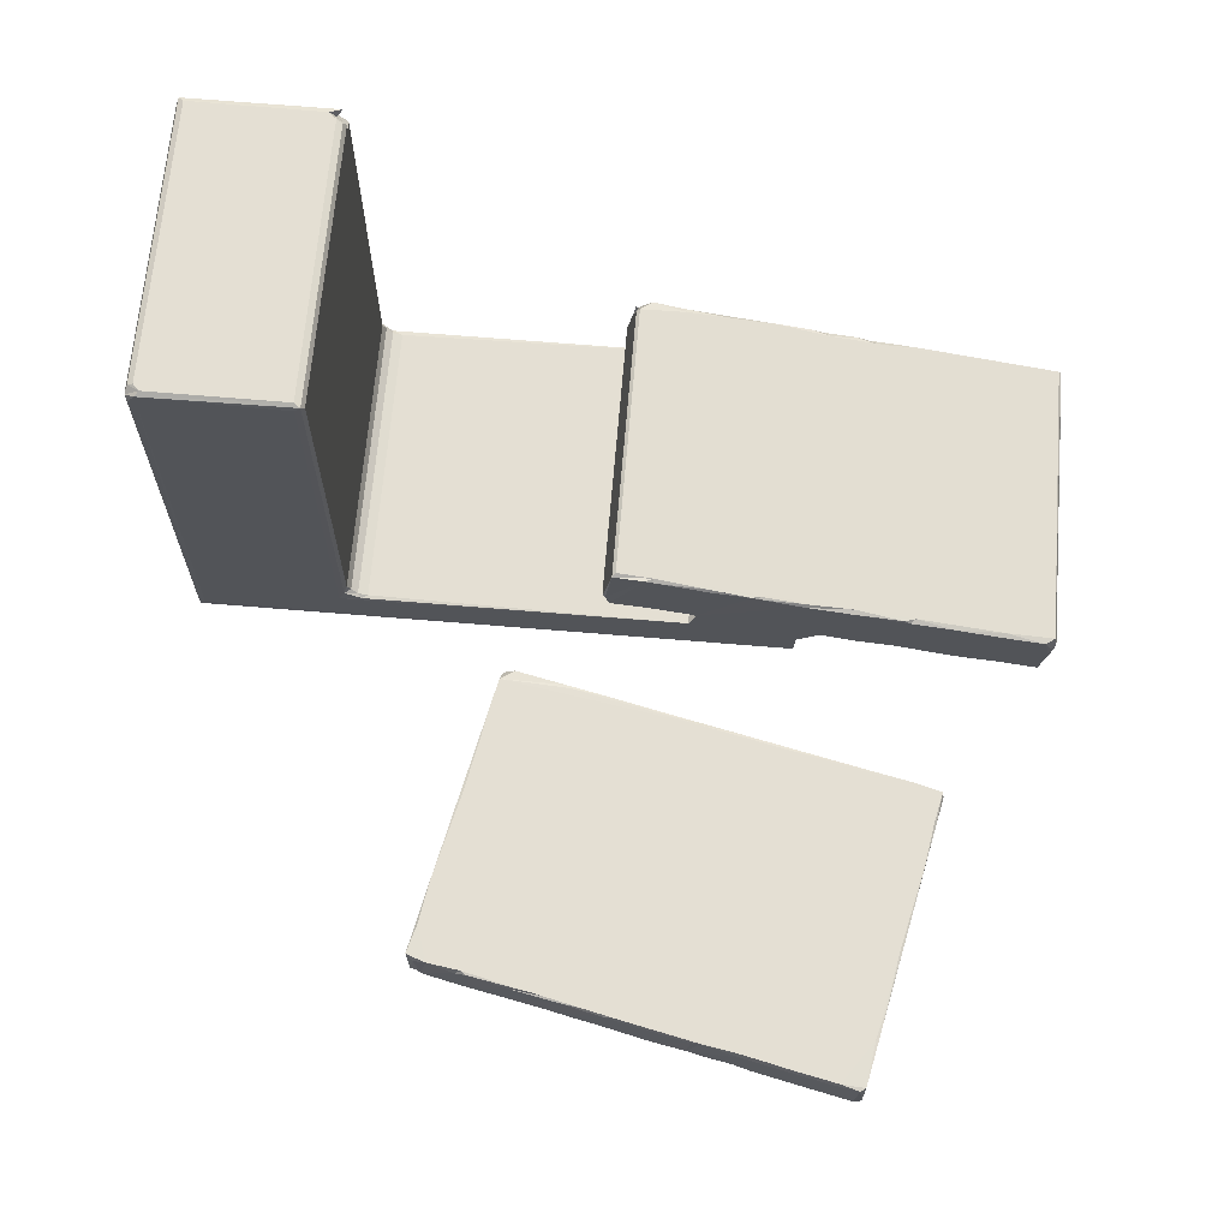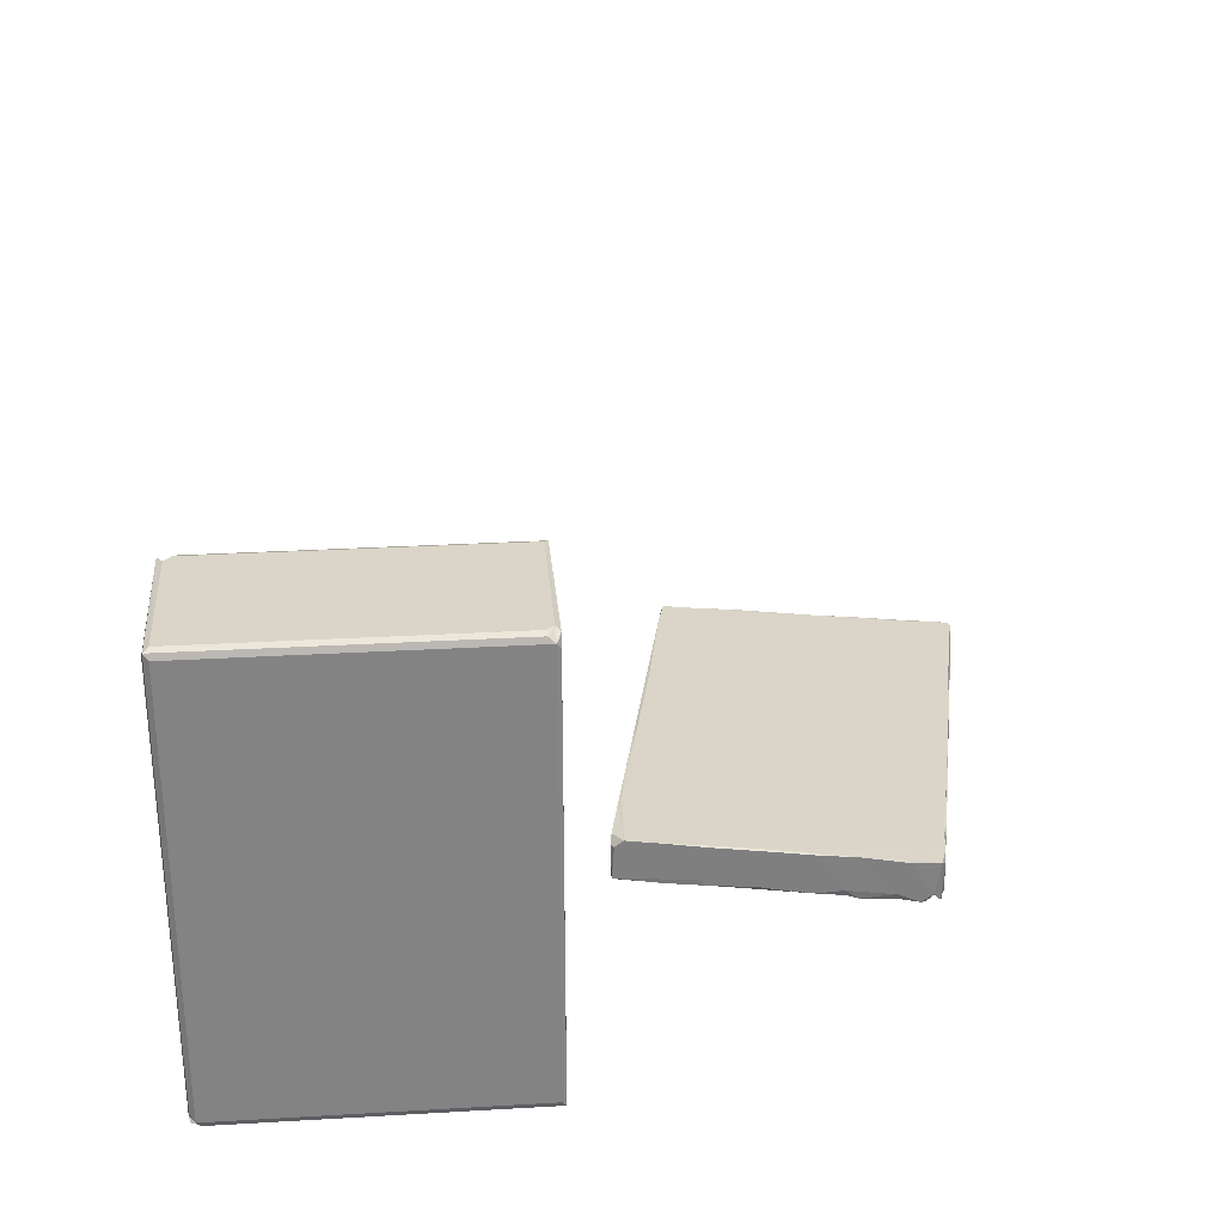
<metadata>
{"format":"obj","ext":"obj","renderer":"f3d","projection":"perspective","resolution":1024,"background":"white","views":[{"elev":66.6,"azim":4.8,"up":"+Z"},{"elev":29.2,"azim":-94.9,"up":"+Z"}]}
</metadata>
<code>
v 14.79 -13.34 0.05295
v 14.54 -13.25 0.04516
v 14.81 -13.26 -0.0001976
v 14.59 -13.3 0.7793
v 14.79 -13.34 0.8632
v 14.69 -13.27 0.8773
v 15.45 -13.48 0.1093
v 15.64 -13.35 -0.0004177
v 15.58 -13.51 0.8017
v 15.61 -13.45 0.01023
v 15.64 -13.5 0.8743
v 16.28 -13.62 0.04882
v 16.28 -13.66 0.1337
v 16.52 -13.58 -0.0004592
v 16.5 -13.7 0.8453
v 16.46 -13.64 0.877
v 16.71 -13.73 0.04352
v 17.27 -13.87 0.7824
v 17.16 -13.84 0.1205
v 17.41 -13.71 -0.0004218
v 17.32 -13.82 0.8657
v 13.72 -13.07 0.07195
v 13.69 -12.94 0.2254
v 13.84 -13.13 0.2234
v 13.8 -12.98 0.146
v 13.68 -13.04 0.8727
v 13.82 -13.14 0.7747
v 13.74 -12.73 0.03922
v 13.8 -12.81 -0.004964
v 13.78 -12.51 0.835
v 13.92 -13.16 0.08853
v 14 -13.08 0.001319
v 14.05 -13.17 0.8771
v 13.92 -12.79 -0.001003
v 13.84 -12.47 0.8758
v 13.85 -12.36 0.04679
v 13.82 -12.32 0.1683
v 13.97 -11.69 0.01223
v 13.97 -11.66 0.8744
v 14.04 -11.48 0.04336
v 14.01 -11.45 0.1668
v 14.13 -11.54 -0.0004733
v 14.11 -10.97 0.8557
v 14.12 -10.94 0.05974
v 14.21 -10.89 0.001821
v 14.18 -10.87 0.875
v 14.37 -9.986 0.8772
v 14.23 -10.55 0.04934
v 14.33 -9.959 0.1067
v 14.39 -10.11 -0.0004661
v 14.3 -10.11 0.8614
v 14.38 -9.876 0.04665
v 14.49 -9.19 0.8579
v 14.59 -9.181 -0.0002258
v 14.52 -9.093 0.05719
v 14.54 -8.95 0.1681
v 14.55 -9.072 0.8759
v 14.81 -7.681 0.8771
v 14.67 -8.346 0.04165
v 14.76 -8.316 0.0003616
v 14.68 -8.322 0.8742
v 14.75 -8.107 0.04359
v 14.85 -7.479 0.07244
v 14.9 -7.657 -0.0007423
v 14.85 -7.517 0.7237
v 15.91 -7.847 -0.000423
v 15.97 -7.681 0.01653
v 18.61 -8.289 0.8771
v 17.51 -8.199 -0.0004954
v 16.79 -8.031 -0.0004847
v 16.09 -7.745 0.05397
v 16.14 -7.712 0.1739
v 16.03 -7.69 0.8599
v 16.13 -7.759 0.8754
v 16.85 -7.866 0.01813
v 17.05 -7.904 0.1773
v 16.97 -7.929 0.0525
v 16.93 -7.882 0.8728
v 8.908 -6.272 0.04601
v 8.866 -6.204 0.1503
v 9.008 -6.281 0.1509
v 9.008 -6.204 -0.0004907
v 8.907 -0.6965 0.04531
v 11.65 -6.281 0.8022
v 8.866 -0.6091 0.1504
v 9.012 -0.6088 -0.0005009
v 19.99 -0.6096 -0.0004937
v 8.866 -0.6091 8.282
v 8.989 -0.5212 0.04588
v 9.032 -0.4931 0.178
v 8.907 -0.5218 0.3142
v 8.907 -0.5217 8.387
v 10.41 -0.4931 0.1499
v 11.65 -0.4929 0.8035
v 9.007 -0.4934 8.284
v 11.52 -0.4933 8.244
v 11.76 -6.272 1.044
v 11.88 -6.17 1.034
v 12 -6.205 0.9261
v 12.07 -6.272 0.8672
v 11.81 -6.204 1.201
v 12.18 -6.204 0.8773
v 11.88 -0.5651 1.034
v 11.81 -0.6088 1.201
v 11.81 -3.269 3.817
v 12.18 -0.6052 0.8772
v 11.81 -6.204 8.283
v 11.76 -6.272 8.387
v 12 -0.6084 0.926
v 18.21 -0.5286 0.8771
v 15.05 -7.479 0.01847
v 15.2 -7.56 0.05384
v 15.25 -7.523 0.1732
v 14.94 -7.461 0.723
v 15.09 -7.492 0.8608
v 20.13 -6.204 -0.000496
v 20.22 -6.279 0.05111
v 18.21 -6.279 0.8759
v 16.61 -6.247 1.785
v 16.6 -6.113 1.742
v 16.67 -6.275 1.812
v 16.73 -6.28 1.549
v 16.61 -6.112 1.571
v 17.47 -6.28 1.46
v 16.78 -6.275 2.699
v 17.39 -6.28 2.631
v 16.85 -6.201 2.739
v 17.49 -6.251 1.402
v 16.59 -0.5322 1.621
v 20.13 -0.7557 -0.0004927
v 16.61 -0.6528 1.569
v 16.85 -0.7149 2.739
v 16.6 -0.5611 1.73
v 17.45 -0.6275 1.411
v 16.78 -0.7555 2.697
v 11.98 -0.5216 0.8691
v 11.76 -0.5211 1.142
v 18.32 -0.4935 0.7977
v 11.81 -0.6088 8.119
v 11.76 -0.5212 8.06
v 19.99 -0.5219 0.04539
v 16.73 -0.4984 1.559
v 16.71 -0.607 2.305
v 16.82 -0.5072 2.451
v 16.67 -0.4992 1.812
v 17.5 -0.5263 1.448
v 17.47 -0.4937 2.472
v 16.76 -0.5235 2.484
v 17.08 -0.5015 2.667
v 9.046 -6.281 8.371
v 11.65 -6.281 8.281
v 8.866 -6.204 8.282
v 8.907 -6.272 8.178
v 9.126 -6.197 8.433
v 11.65 -6.204 8.433
v 8.907 -6.077 8.387
v 9.009 -6.075 8.433
v 9.009 -0.6098 8.433
v 11.5 -0.6314 8.433
v 11.73 -0.5238 8.382
v 11.81 -0.7556 8.283
v 11.81 -0.7556 8.119
v 11.76 -0.8147 8.388
v 11.65 -0.493 8.119
v 11.65 -0.7556 8.433
v 11.62 -0.6089 8.283
v 17.39 -13.81 0.006633
v 17.91 -13.97 0.04507
v 18.15 -14.05 0.05442
v 17.96 -14.01 0.7791
v 18.18 -13.97 -0.0004585
v 17.43 -13.89 0.877
v 18.1 -14.02 0.8745
v 18.76 -14.18 0.1339
v 18.83 -14.2 0.7805
v 19.01 -14.06 -0.0002674
v 18.97 -14.16 0.01034
v 19.19 -14.26 0.04358
v 19 -14.23 0.8744
v 19.85 -14.37 0.8767
v 19.58 -14.36 0.1607
v 19.9 -14.24 -0.0004454
v 19.75 -14.4 0.7825
v 19.89 -14.34 0.000213
v 19.96 -14.44 0.05598
v 20.64 -14.58 0.05293
v 20.44 -14.54 0.7791
v 20.59 -14.49 0.001501
v 20.59 -14.55 0.8745
v 21.48 -14.73 0.8768
v 22.39 -12.15 -0.0004823
v 21.31 -14.73 0.7804
v 21.26 -14.71 0.1118
v 21.39 -14.65 0.008978
v 21.77 -14.82 0.05471
v 21.87 -14.7 -0.0004716
v 22.04 -13.77 -0.0002001
v 22.4 -12.29 0.8772
v 21.83 -14.83 0.8539
v 21.91 -14.8 0.07617
v 21.93 -14.76 0.8701
v 22.06 -13.89 0.8763
v 22.21 -13.04 -0.0003052
v 21.96 -14.61 0.04191
v 22.12 -13.86 0.1678
v 22.13 -13.8 0.05748
v 22.13 -13.82 0.8635
v 22.28 -13.07 0.04526
v 22.26 -13.14 0.872
v 19.99 -8.73 -0.0004974
v 19.28 -8.56 -0.0004922
v 17.73 -8.104 0.8744
v 17.57 -8.036 0.01394
v 17.69 -8.089 0.05367
v 17.74 -8.05 0.1728
v 17.66 -8.038 0.8549
v 18.4 -8.377 -0.0004168
v 18.45 -8.218 0.007192
v 18.57 -8.23 0.8479
v 18.63 -8.239 0.1738
v 20.21 -8.635 0.8769
v 19.33 -8.399 0.01673
v 19.48 -8.48 0.8763
v 18.57 -8.274 0.05396
v 19.45 -8.416 0.85
v 19.45 -8.458 0.05239
v 19.53 -8.431 0.1778
v 20.05 -8.561 0.01674
v 20.18 -8.571 0.8516
v 22.93 -9.82 0.8771
v 22.57 -11.36 0.0009409
v 22.48 -12.15 0.1447
v 22.46 -12.25 0.8554
v 22.47 -12.18 0.04686
v 22.73 -10.58 -0.0003107
v 22.65 -11.36 0.8441
v 22.59 -11.41 0.8759
v 22.79 -10.65 0.873
v 20.87 -8.848 -0.0003697
v 22.57 -9.083 0.8764
v 21.76 -9.091 -0.000478
v 21.1 -8.817 0.8747
v 21.94 -9.002 0.8771
v 20.22 -8.578 0.1737
v 20.17 -8.619 0.05364
v 20.94 -8.732 0.04647
v 21.07 -8.76 0.8468
v 21.06 -8.803 0.05387
v 21.11 -8.767 0.1735
v 22.83 -9.829 -0.0004555
v 22.47 -9.165 -0.0002718
v 23 -9.314 -0.001295
v 22.64 -9.147 0.05136
v 23.07 -9.217 0.875
v 21.82 -8.927 0.01565
v 21.94 -8.945 0.8487
v 21.97 -8.95 0.1733
v 21.94 -8.988 0.05232
v 22.56 -9.079 0.06453
v 22.96 -9.159 0.7914
v 22.67 -11.26 0.05569
v 22.81 -10.58 0.04478
v 22.98 -9.786 0.1683
v 22.97 -9.84 0.834
v 22.98 -9.759 0.0529
v 23.07 -9.197 0.05604
v 23.09 -9.288 0.1568
v 23.09 -9.288 0.7911
v 18.36 -6.28 1.283
v 18.22 -6.201 1.262
v 18.33 -6.264 0.9947
v 18.34 -6.238 1.123
v 20.24 -6.279 0.492
v 20.34 -6.281 2.017
v 17.53 -6.196 2.609
v 17.52 -6.27 2.559
v 18.57 -6.279 2.362
v 18.53 -6.242 2.417
v 19.34 -6.279 2.263
v 19.47 -6.271 2.193
v 19.51 -6.19 2.231
v 18.22 -0.6146 1.262
v 18.34 -0.6529 1.123
v 17.62 -0.5068 1.378
v 18.33 -0.5313 0.9927
v 17.74 -0.6075 2.569
v 24.98 -0.5284 1.189
v 19.4 -0.5333 2.252
v 20.25 -6.204 0.1503
v 20.35 -6.266 0.6628
v 20.67 -6.28 0.8179
v 20.5 -6.204 0.7586
v 20.72 -6.197 0.7871
v 21.33 -6.279 0.6717
v 20.25 -0.6245 0.1578
v 20.25 -0.6087 0.4916
v 20.22 -0.7557 0.0454
v 21.28 -0.555 0.68
v 22.08 -6.28 0.5777
v 22.12 -6.251 0.5195
v 22.28 -6.28 1.655
v 23.02 -6.27 0.3925
v 23.12 -6.279 1.513
v 20.31 -6.237 2.078
v 21.17 -6.278 1.871
v 21.24 -6.192 1.902
v 22.17 -6.27 1.724
v 22.39 -6.187 1.684
v 20.35 -0.5259 0.6599
v 20.5 -0.5337 0.7589
v 20.72 -0.5432 0.7876
v 22.06 -0.6277 0.5324
v 23.17 -0.6244 0.3201
v 20.53 -0.6021 2.036
v 20.12 -0.4934 0.1628
v 18.22 -0.5238 1.302
v 18.61 -0.4936 1.354
v 18.39 -0.525 1.184
v 19.99 -0.7556 -0.0004953
v 20.21 -0.4933 0.8452
v 18.7 -0.5759 2.386
v 17.68 -0.4934 1.553
v 18.57 -0.4944 2.327
v 17.67 -0.5248 2.543
v 20.35 -0.4942 1.979
v 19.46 -0.4949 2.154
v 20.11 -0.5199 2.105
v 20.16 -0.5807 0.163
v 20.21 -0.5217 0.3367
v 21.26 -0.4948 1.798
v 21.23 -0.5258 0.7376
v 21.41 -0.494 0.779
v 22.23 -0.5243 0.5005
v 22.11 -0.5267 0.5666
v 22.3 -0.4942 0.5972
v 22.3 -0.4945 1.618
v 23.19 -0.4937 1.442
v 23.17 -0.5276 0.372
v 21.45 -0.6062 1.861
v 21 -0.5201 1.933
v 22.19 -0.5264 1.721
v 23.12 -0.5325 1.542
v 23.27 -6.278 0.3019
v 24.02 -6.279 0.2125
v 24.05 -6.256 0.1529
v 24.01 -6.28 1.333
v 24.75 -6.196 0.01892
v 24.84 -6.279 0.0552
v 24.83 -6.28 1.195
v 24.08 -6.191 1.361
v 24.95 -6.278 0.6929
v 25.01 -6.149 1.183
v 24.88 -6.209 0.1566
v 24.97 -6.253 0.5934
v 25.05 -6.202 1.026
v 24.98 -6.256 0.9291
v 23.24 -6.19 1.521
v 25.05 -0.6174 1.025
v 25.03 -0.5348 1.131
v 24.01 -0.6271 0.1599
v 24.6 -0.5462 0.04931
v 24.75 -0.7556 0.01895
v 24.84 -0.7557 0.05404
v 24.95 -0.5492 0.5283
v 23.36 -0.494 0.4188
v 23.3 -0.5177 0.3119
v 24.77 -0.4941 0.1706
v 24.08 -0.4946 1.271
v 24.09 -0.4989 0.2222
v 24.18 -0.5094 0.1314
v 24.62 -0.7556 0.04491
v 24.8 -0.5618 0.2473
v 24.26 -0.6014 1.327
v 24.89 -0.6215 0.2056
v 24.92 -0.4935 1.109
v 24.84 -0.5299 0.1688
v 23.83 -0.5199 1.395
f 1 2 3
f 5 6 4
f 1 3 8
f 1 5 4
f 5 1 9
f 1 10 7
f 1 8 10
f 1 7 9
f 5 11 6
f 5 9 11
f 7 10 12
f 12 13 7
f 12 10 14
f 10 8 14
f 7 15 9
f 7 13 15
f 9 16 11
f 9 15 16
f 17 13 12
f 17 12 14
f 13 18 15
f 17 19 13
f 17 14 20
f 15 21 16
f 15 18 21
f 22 25 24
f 22 23 25
f 22 26 23
f 22 24 27
f 22 27 26
f 23 29 25
f 23 28 29
f 23 30 28
f 23 26 30
f 24 32 31
f 24 25 32
f 31 32 2
f 24 31 27
f 31 33 27
f 31 4 33
f 25 34 32
f 25 29 34
f 26 35 30
f 27 33 26
f 35 26 33
f 28 37 36
f 28 36 29
f 28 30 37
f 29 36 34
f 36 38 34
f 30 35 39
f 35 33 39
f 36 37 38
f 38 41 40
f 38 37 41
f 38 42 34
f 38 40 42
f 37 30 39
f 37 39 41
f 40 41 44
f 40 45 42
f 40 44 45
f 39 43 41
f 41 43 44
f 43 39 46
f 2 1 31
f 31 1 4
f 32 34 3
f 2 32 3
f 4 6 33
f 34 42 3
f 8 3 14
f 3 42 14
f 33 47 39
f 45 49 48
f 45 44 49
f 44 43 49
f 48 50 45
f 43 51 49
f 39 47 46
f 46 47 51
f 43 46 51
f 42 45 50
f 42 50 14
f 11 16 6
f 33 6 47
f 48 49 50
f 49 52 50
f 51 47 53
f 52 54 50
f 49 51 53
f 52 49 55
f 52 55 54
f 49 53 55
f 55 53 56
f 47 57 53
f 55 56 59
f 55 59 54
f 59 60 54
f 56 53 61
f 53 57 61
f 59 62 60
f 56 63 59
f 56 58 63
f 56 61 58
f 62 59 63
f 62 64 60
f 62 63 64
f 63 58 65
f 54 60 64
f 54 64 50
f 57 47 58
f 57 58 61
f 64 67 66
f 50 64 70
f 47 68 58
f 64 66 70
f 66 67 71
f 68 74 58
f 50 70 69
f 70 66 75
f 66 71 75
f 72 73 76
f 71 72 75
f 70 75 77
f 77 75 76
f 72 76 75
f 76 73 78
f 68 78 74
f 73 74 78
f 79 80 83
f 79 83 82
f 83 80 85
f 83 86 82
f 82 86 87
f 83 85 86
f 85 80 88
f 86 90 89
f 86 85 90
f 85 91 90
f 91 92 90
f 85 92 91
f 85 88 92
f 89 90 93
f 92 95 90
f 95 93 90
f 97 99 98
f 97 100 99
f 84 100 97
f 97 98 101
f 100 102 99
f 98 99 103
f 98 103 101
f 103 104 101
f 104 105 101
f 99 102 106
f 97 101 107
f 97 107 108
f 84 97 108
f 101 105 107
f 103 99 109
f 99 106 109
f 106 102 110
f 64 63 111
f 64 111 112
f 112 111 113
f 63 114 111
f 63 65 114
f 111 114 113
f 113 114 115
f 64 112 67
f 113 115 72
f 58 115 65
f 65 115 114
f 58 73 115
f 79 82 116
f 79 117 81
f 81 117 118
f 81 118 84
f 82 87 116
f 112 113 67
f 113 72 67
f 72 115 73
f 71 67 72
f 58 74 73
f 79 116 117
f 84 118 100
f 100 118 102
f 119 120 121
f 122 121 123
f 121 125 119
f 121 126 125
f 121 122 126
f 120 123 121
f 123 128 122
f 123 120 129
f 116 87 130
f 129 131 123
f 123 131 128
f 125 127 132
f 120 119 133
f 131 134 128
f 129 120 133
f 125 135 119
f 125 132 135
f 103 109 136
f 103 137 104
f 103 136 137
f 94 137 136
f 86 89 87
f 109 106 136
f 93 94 138
f 94 136 138
f 104 137 140
f 94 140 137
f 104 140 139
f 89 93 141
f 87 89 141
f 138 136 110
f 106 110 136
f 119 135 133
f 131 142 134
f 133 135 143
f 135 144 143
f 135 132 144
f 129 133 145
f 142 131 129
f 129 145 142
f 142 146 134
f 145 147 142
f 133 143 145
f 145 148 144
f 143 148 145
f 145 144 149
f 143 144 148
f 79 81 150
f 81 84 151
f 81 151 150
f 79 152 80
f 79 153 152
f 79 150 153
f 153 150 152
f 150 154 152
f 150 155 154
f 150 108 155
f 154 157 156
f 152 154 156
f 152 88 80
f 152 156 88
f 154 155 157
f 150 151 108
f 156 157 92
f 88 156 92
f 157 155 158
f 92 157 158
f 93 95 96
f 158 155 159
f 95 92 160
f 158 160 92
f 95 160 96
f 158 159 160
f 84 108 151
f 107 161 108
f 107 162 161
f 161 163 108
f 155 108 163
f 105 139 107
f 104 139 105
f 107 139 162
f 93 96 94
f 96 164 94
f 94 164 140
f 159 155 165
f 155 163 165
f 162 166 161
f 162 139 166
f 161 159 163
f 161 166 159
f 165 163 159
f 139 96 166
f 139 140 96
f 164 96 140
f 166 160 159
f 166 96 160
f 17 167 19
f 17 20 167
f 13 19 18
f 19 167 168
f 168 169 19
f 19 170 18
f 19 169 170
f 21 172 16
f 18 170 172
f 172 21 18
f 170 173 172
f 169 168 171
f 170 169 175
f 170 175 173
f 168 167 171
f 167 20 171
f 169 171 176
f 169 177 174
f 169 176 177
f 174 175 169
f 178 174 177
f 174 179 175
f 175 179 173
f 173 179 172
f 179 180 172
f 178 181 174
f 178 177 182
f 177 176 182
f 174 183 179
f 174 181 183
f 178 184 181
f 178 182 184
f 184 185 181
f 179 183 180
f 176 171 182
f 185 187 181
f 187 183 181
f 185 186 187
f 185 188 186
f 185 184 188
f 187 180 183
f 187 189 180
f 189 190 180
f 184 182 191
f 192 187 186
f 186 188 194
f 186 194 193
f 193 195 186
f 194 188 196
f 186 195 192
f 187 192 189
f 192 190 189
f 184 197 188
f 184 191 197
f 193 194 195
f 195 199 192
f 195 194 196
f 195 196 200
f 200 201 199
f 195 200 199
f 192 199 190
f 199 201 190
f 196 188 197
f 190 201 202
f 197 191 203
f 190 202 198
f 200 196 204
f 200 204 205
f 205 201 200
f 204 206 205
f 196 206 204
f 196 197 206
f 205 207 201
f 201 207 202
f 205 206 207
f 197 208 206
f 197 203 208
f 207 209 202
f 20 14 171
f 172 6 16
f 171 14 210
f 14 69 210
f 180 6 172
f 171 210 191
f 14 50 69
f 6 68 47
f 69 211 210
f 70 213 69
f 70 77 213
f 69 213 214
f 77 76 213
f 214 213 215
f 215 213 76
f 76 78 216
f 68 212 78
f 78 212 216
f 69 218 217
f 69 217 211
f 69 214 218
f 76 219 215
f 214 215 218
f 215 220 218
f 215 219 220
f 76 216 219
f 216 212 219
f 68 219 212
f 68 6 221
f 211 217 222
f 217 218 224
f 224 218 220
f 217 224 222
f 220 219 225
f 219 68 225
f 211 222 226
f 211 228 210
f 211 226 228
f 227 225 229
f 68 221 223
f 225 223 229
f 224 220 222
f 226 222 227
f 222 220 227
f 227 220 225
f 223 225 68
f 182 171 191
f 180 190 6
f 190 198 6
f 206 208 232
f 206 232 207
f 207 232 233
f 198 202 209
f 207 233 209
f 208 234 232
f 203 234 208
f 203 191 234
f 233 198 209
f 6 198 230
f 234 231 232
f 191 231 234
f 233 232 236
f 233 236 237
f 198 233 237
f 191 235 231
f 237 238 198
f 198 238 230
f 210 239 191
f 191 239 241
f 6 240 221
f 221 240 243
f 221 243 242
f 226 227 228
f 210 228 245
f 245 228 244
f 227 244 228
f 227 229 244
f 210 245 239
f 244 247 246
f 244 229 247
f 223 221 229
f 245 244 246
f 239 245 246
f 246 247 249
f 248 246 249
f 239 246 248
f 229 221 247
f 242 247 221
f 191 250 235
f 230 240 6
f 191 241 250
f 241 251 250
f 250 251 252
f 251 253 252
f 240 230 254
f 239 255 241
f 239 248 255
f 249 247 256
f 248 249 255
f 249 257 255
f 241 255 258
f 258 255 257
f 249 256 257
f 247 242 256
f 243 256 242
f 258 257 259
f 241 258 251
f 251 258 259
f 251 259 253
f 257 240 259
f 257 256 240
f 259 240 260
f 256 243 240
f 231 261 232
f 232 261 236
f 231 262 261
f 231 235 262
f 262 263 261
f 261 263 264
f 261 264 236
f 236 264 238
f 237 236 238
f 235 250 262
f 262 265 263
f 250 265 262
f 264 230 238
f 250 252 265
f 253 259 266
f 252 253 266
f 266 259 260
f 265 266 267
f 252 266 265
f 265 267 263
f 263 268 264
f 263 267 268
f 267 266 268
f 268 266 254
f 260 254 266
f 260 240 254
f 230 264 254
f 268 254 264
f 128 269 124
f 269 128 270
f 269 270 272
f 102 118 110
f 118 271 110
f 118 117 269
f 118 269 271
f 271 269 272
f 117 273 269
f 124 122 128
f 122 124 126
f 125 275 127
f 125 126 275
f 276 275 126
f 124 277 126
f 124 269 277
f 126 277 276
f 276 278 275
f 277 278 276
f 269 279 277
f 269 274 279
f 277 279 278
f 280 281 279
f 279 274 280
f 278 279 275
f 279 281 275
f 128 134 270
f 134 282 270
f 270 282 272
f 282 283 272
f 110 271 285
f 134 284 282
f 271 272 283
f 271 283 285
f 127 275 132
f 132 275 286
f 275 288 286
f 117 289 273
f 269 273 274
f 290 291 273
f 290 292 291
f 273 291 274
f 291 292 293
f 291 293 294
f 117 295 289
f 289 296 273
f 273 296 290
f 289 295 296
f 117 297 295
f 116 297 117
f 293 298 294
f 299 294 300
f 294 299 301
f 300 302 299
f 299 303 301
f 280 304 281
f 274 304 280
f 291 305 274
f 291 294 305
f 274 306 304
f 274 305 306
f 281 304 275
f 304 306 275
f 294 301 305
f 305 307 306
f 305 301 307
f 301 308 307
f 301 303 308
f 308 306 307
f 296 309 290
f 290 310 292
f 290 309 310
f 292 310 293
f 293 311 298
f 310 311 293
f 116 130 297
f 294 298 300
f 288 275 314
f 275 287 314
f 275 306 287
f 308 287 306
f 93 138 315
f 284 134 146
f 141 93 315
f 284 316 282
f 316 284 317
f 138 110 285
f 316 317 318
f 282 318 283
f 282 316 318
f 130 87 319
f 138 285 317
f 285 318 317
f 285 283 318
f 315 138 320
f 138 317 320
f 146 142 322
f 142 147 322
f 146 322 284
f 145 149 147
f 132 149 144
f 286 149 132
f 286 324 149
f 147 149 324
f 284 322 317
f 322 323 325
f 322 147 323
f 147 324 323
f 286 321 324
f 286 288 321
f 325 323 326
f 323 324 321
f 321 288 323
f 323 288 326
f 317 322 320
f 320 322 325
f 288 327 326
f 319 328 130
f 319 87 328
f 130 295 297
f 130 328 295
f 87 315 328
f 87 141 315
f 295 328 329
f 315 329 328
f 295 329 296
f 315 320 329
f 296 329 309
f 320 309 329
f 309 320 310
f 310 320 311
f 311 320 331
f 311 331 298
f 331 320 332
f 298 312 300
f 312 333 300
f 300 333 313
f 298 331 332
f 298 332 334
f 298 334 312
f 334 332 335
f 332 320 337
f 320 336 337
f 333 334 335
f 333 312 334
f 333 335 338
f 333 338 313
f 287 339 314
f 320 325 330
f 326 327 325
f 288 314 327
f 314 325 327
f 314 340 325
f 325 340 330
f 314 339 340
f 339 330 340
f 339 287 341
f 287 342 341
f 320 330 336
f 339 341 330
f 330 341 336
f 341 342 336
f 302 343 299
f 302 300 343
f 299 343 303
f 343 345 344
f 343 346 303
f 343 344 346
f 345 343 347
f 345 348 344
f 345 347 348
f 344 348 349
f 344 349 346
f 346 349 350
f 348 351 349
f 349 352 350
f 348 353 351
f 351 353 354
f 354 355 351
f 351 355 356
f 349 356 352
f 351 356 349
f 355 352 356
f 355 358 352
f 354 353 355
f 355 353 358
f 287 350 352
f 358 359 352
f 287 352 359
f 303 350 357
f 303 346 350
f 308 303 357
f 343 360 347
f 300 360 343
f 300 313 360
f 360 362 347
f 348 363 353
f 347 363 348
f 347 362 363
f 360 361 362
f 353 364 358
f 308 357 287
f 350 287 357
f 338 335 365
f 366 338 365
f 313 338 366
f 335 367 365
f 335 332 367
f 332 337 367
f 367 337 368
f 313 366 360
f 366 365 369
f 360 366 369
f 365 367 369
f 360 370 361
f 361 371 362
f 371 372 362
f 371 361 372
f 363 374 353
f 353 374 364
f 362 374 363
f 362 372 374
f 370 360 369
f 370 367 361
f 370 369 367
f 361 367 372
f 373 287 368
f 367 368 375
f 368 287 375
f 372 367 376
f 372 376 374
f 374 376 364
f 376 367 364
f 358 364 359
f 367 359 364
f 367 375 359
f 287 359 375
f 287 373 342
f 336 342 337
f 342 377 337
f 337 377 368
f 342 373 377
f 373 368 377

</code>
